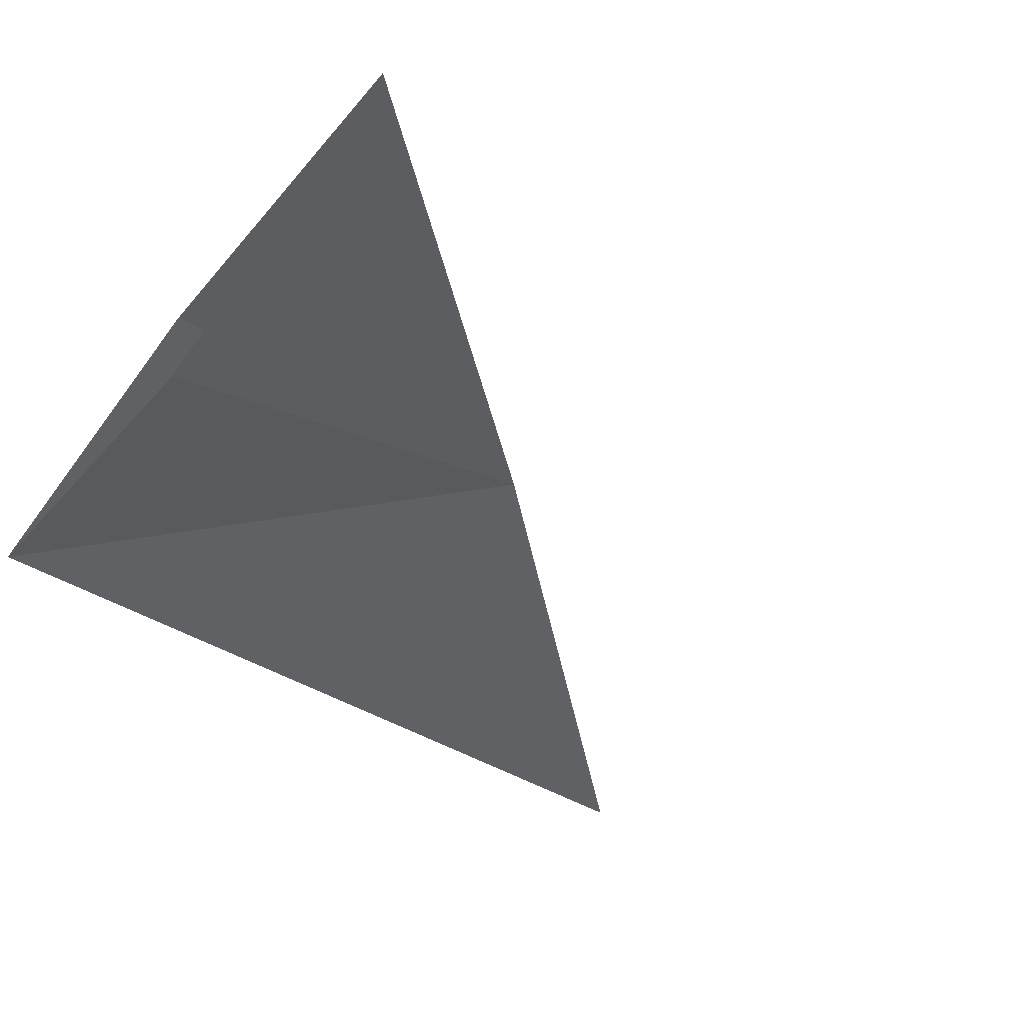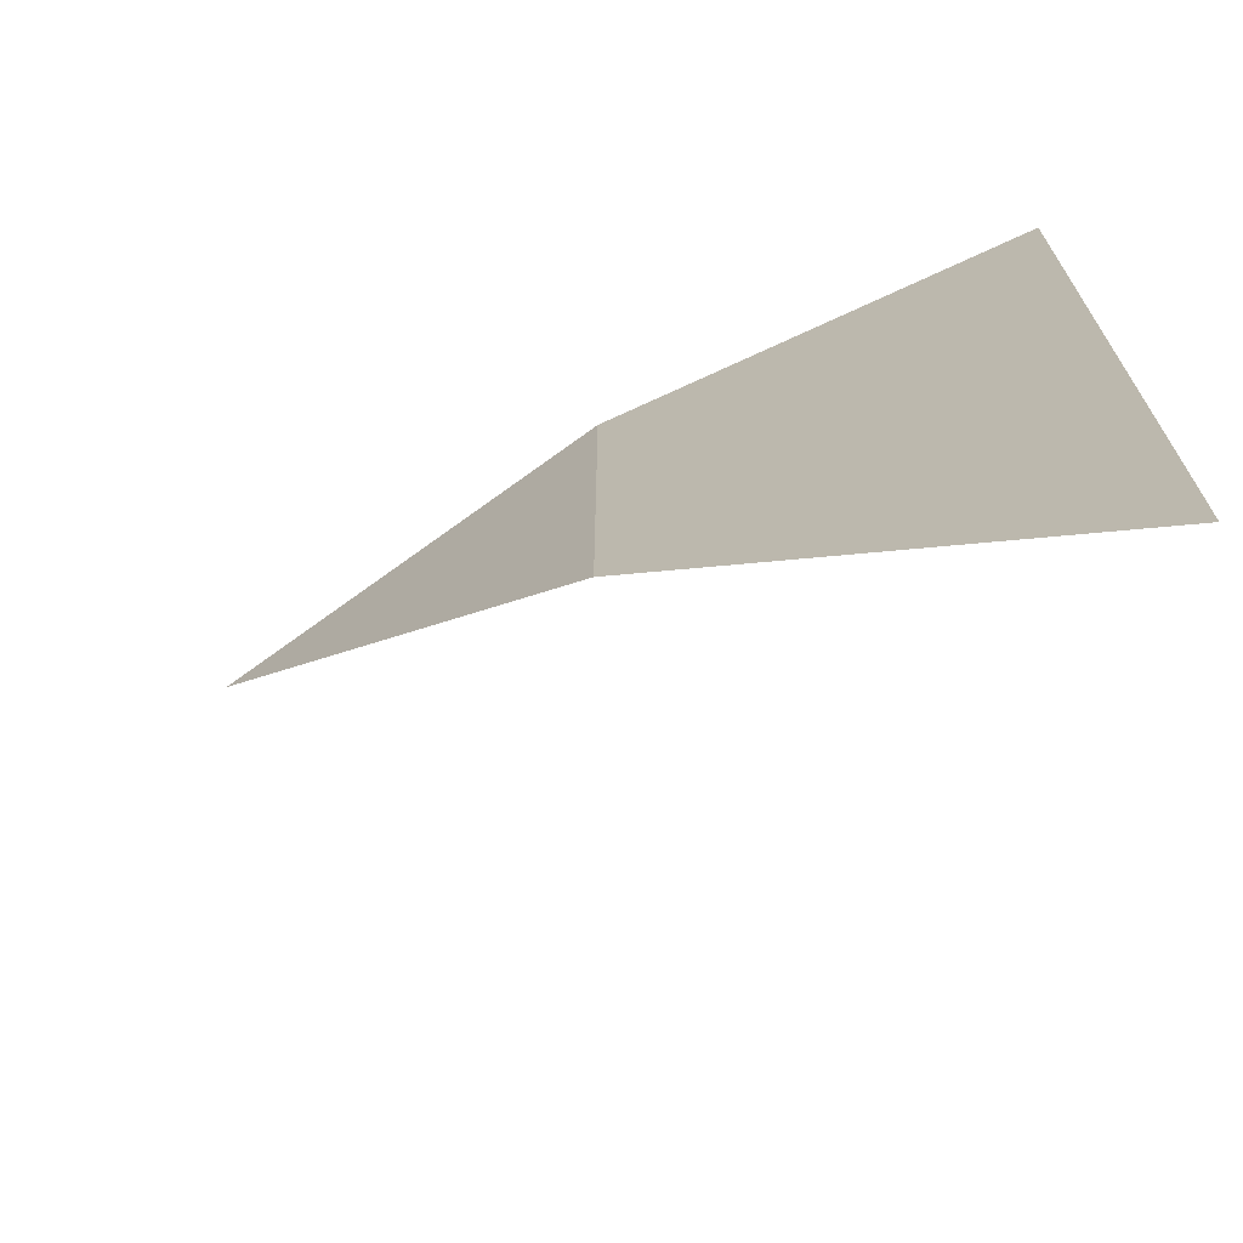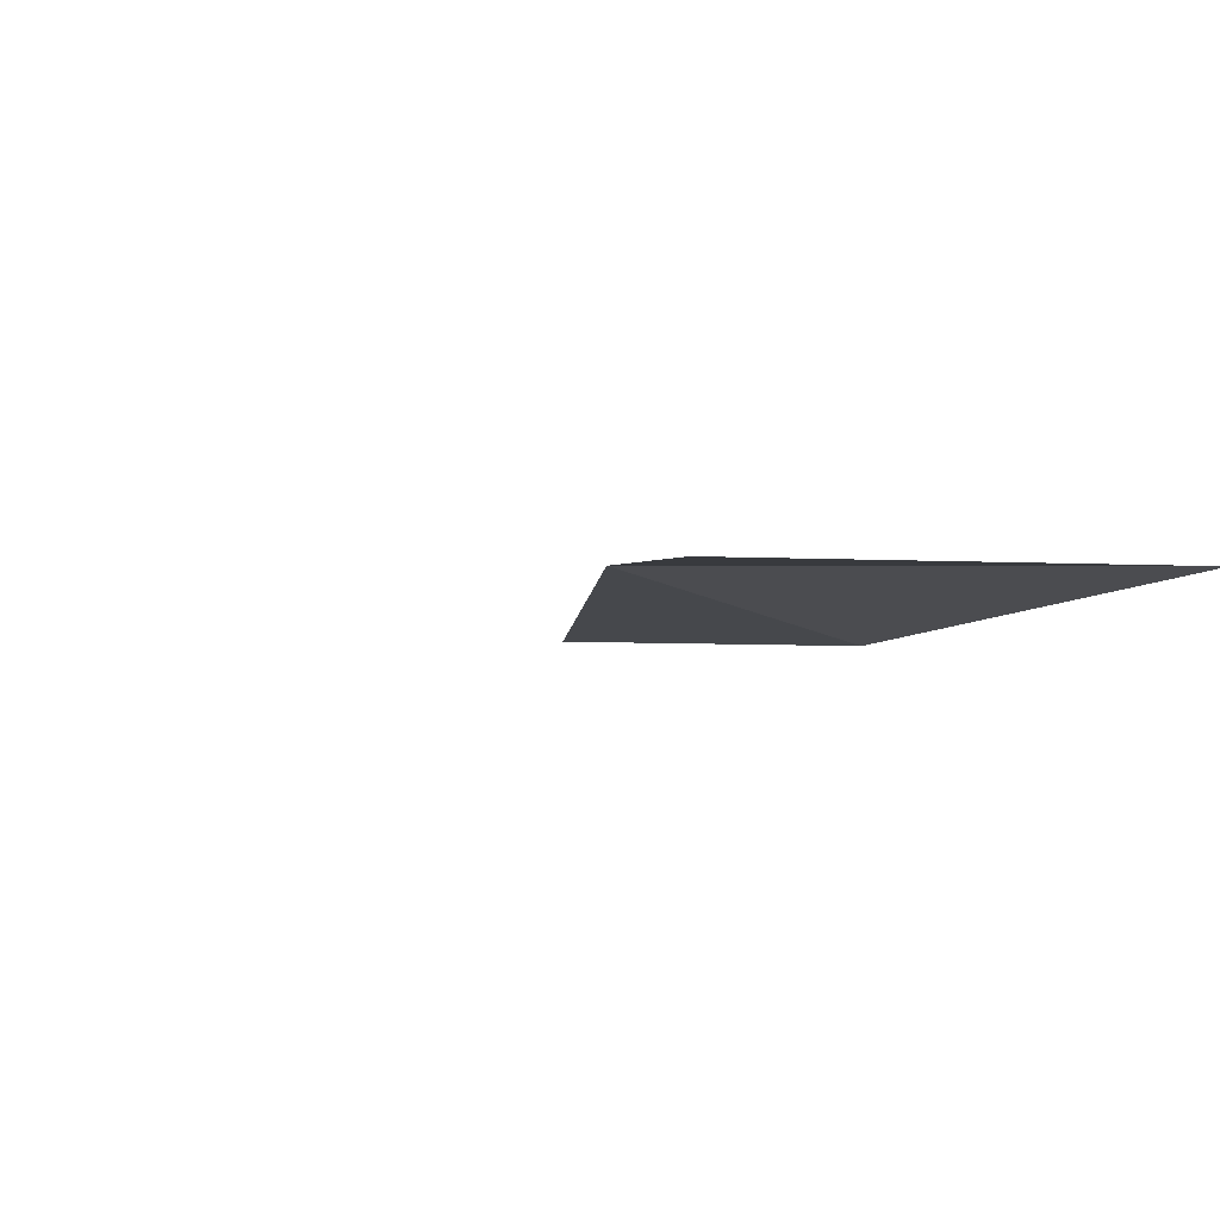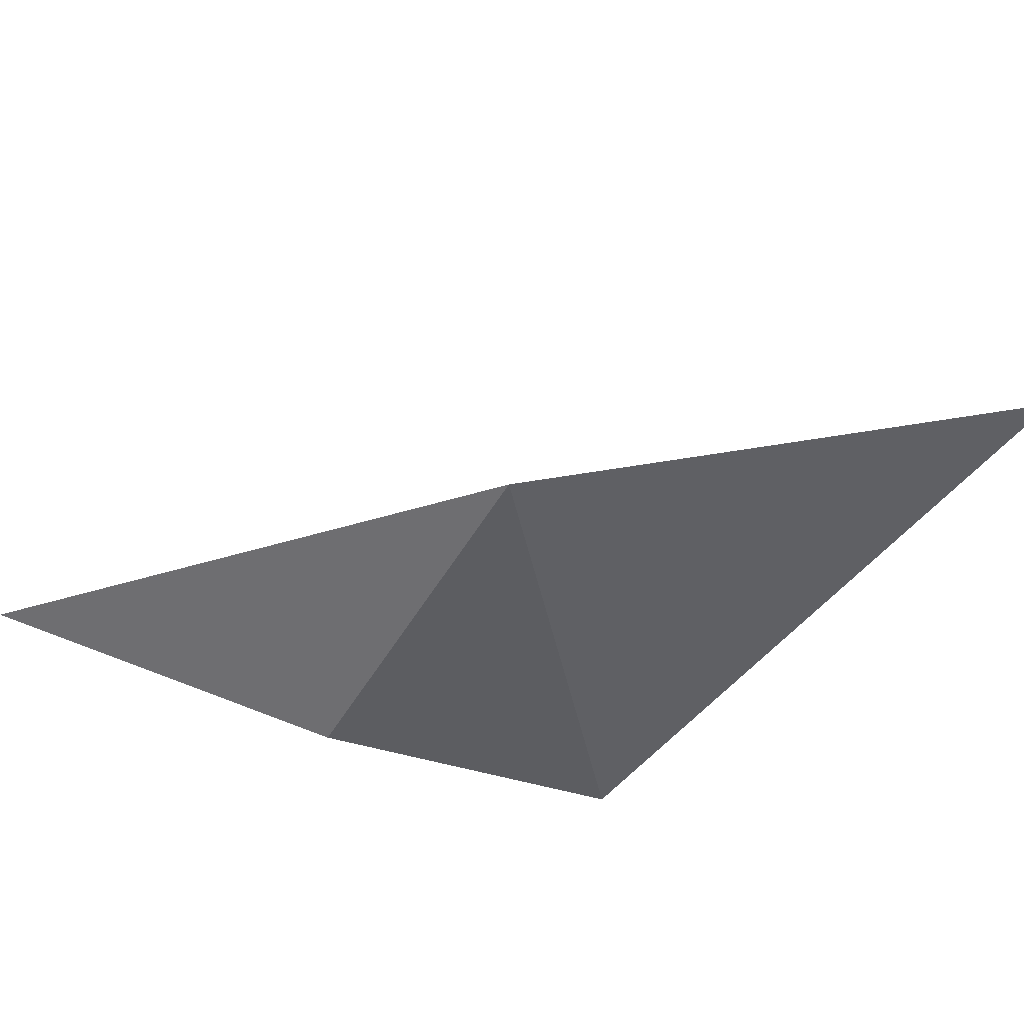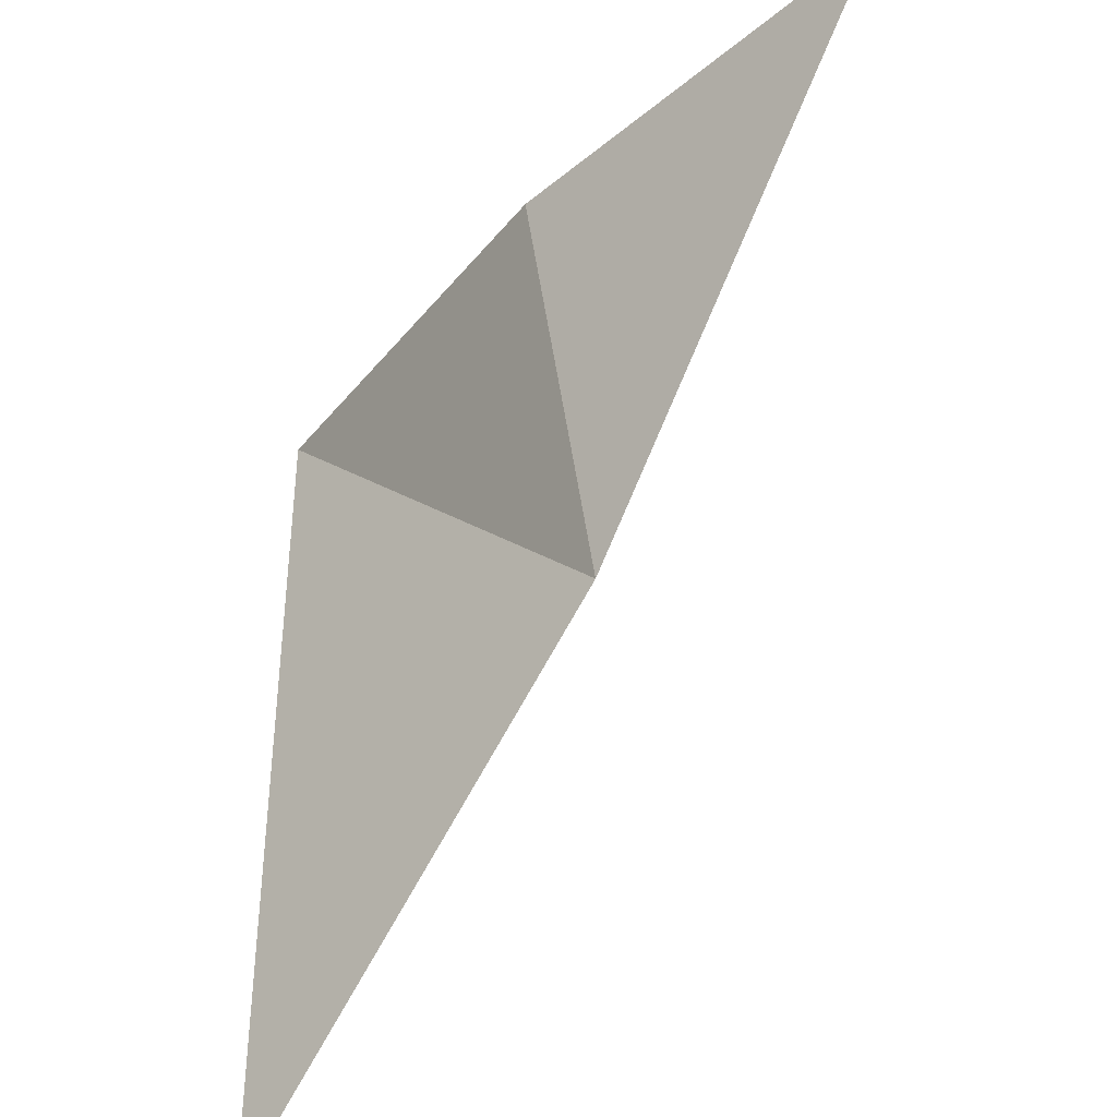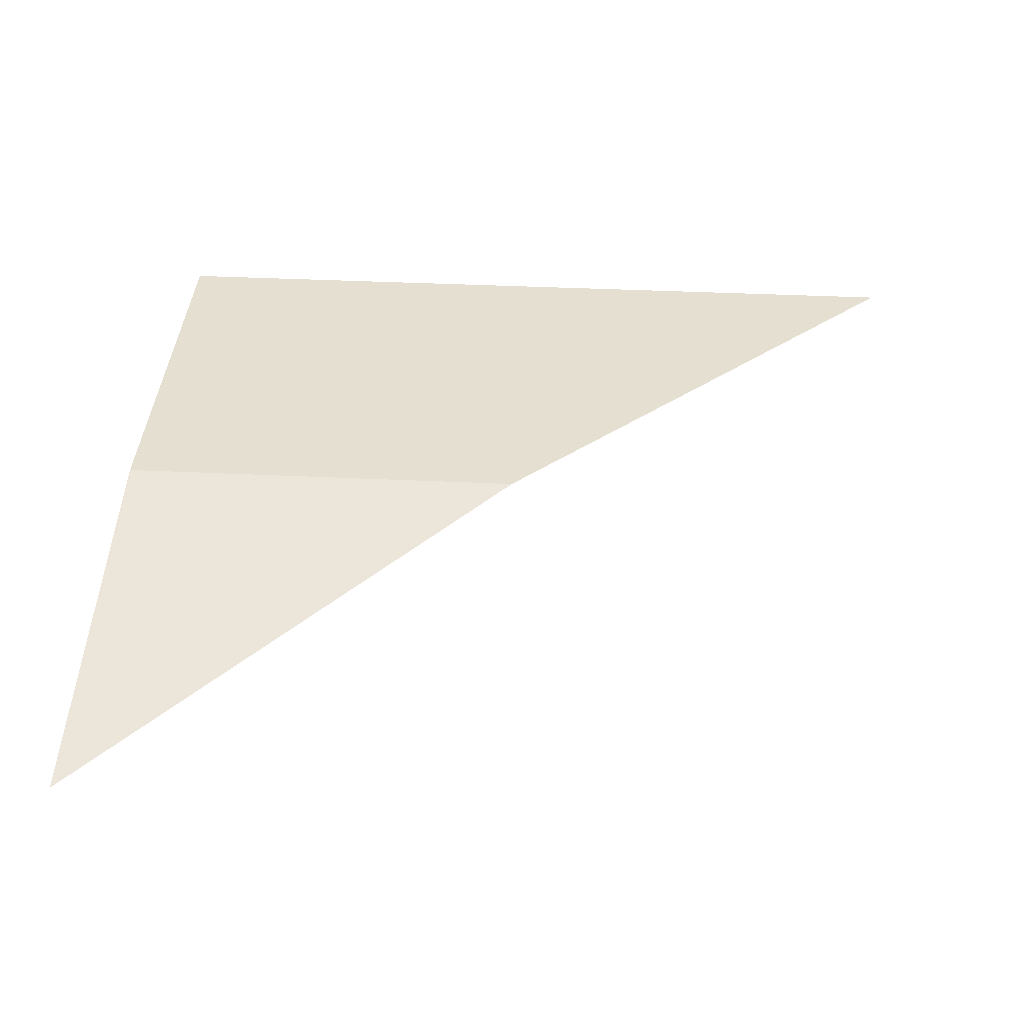
<metadata>
{"format":"obj","ext":"obj","renderer":"f3d","projection":"perspective","resolution":1024,"background":"white","views":[{"elev":-46.6,"azim":-124.0,"up":"+Z"},{"elev":-70.5,"azim":24.9,"up":"+Y"},{"elev":0.4,"azim":39.4,"up":"+Z"},{"elev":-44.6,"azim":-33.2,"up":"+Z"},{"elev":-40.4,"azim":-135.6,"up":"+Y"},{"elev":36.8,"azim":-86.4,"up":"+Z"}]}
</metadata>
<code>
v 2 -2 7.65e-32
v 0 6.661e-16 2.719e-32
v -4.441e-16 2 1.732e-16
v 2 2 3.464e-16
v -4.488e-16 2 2.21e-16
v 0 6.661e-16 2.719e-32
v -1.962 2 -0.3902
v -1.962 2 -0.3902
v -1.539e-33 0 -4.536e-32
v 0.03806 1.962 -0.3865
v 0.03806 1.962 -0.3865
v -1.539e-33 0 -4.536e-32
v 2 2 2.22e-16
v 2 2 0
v 0 0 0
v 2 -2 0
f 1 2 3 4
f 5 6 7
f 8 9 10
f 11 12 13
f 14 15 16

</code>
